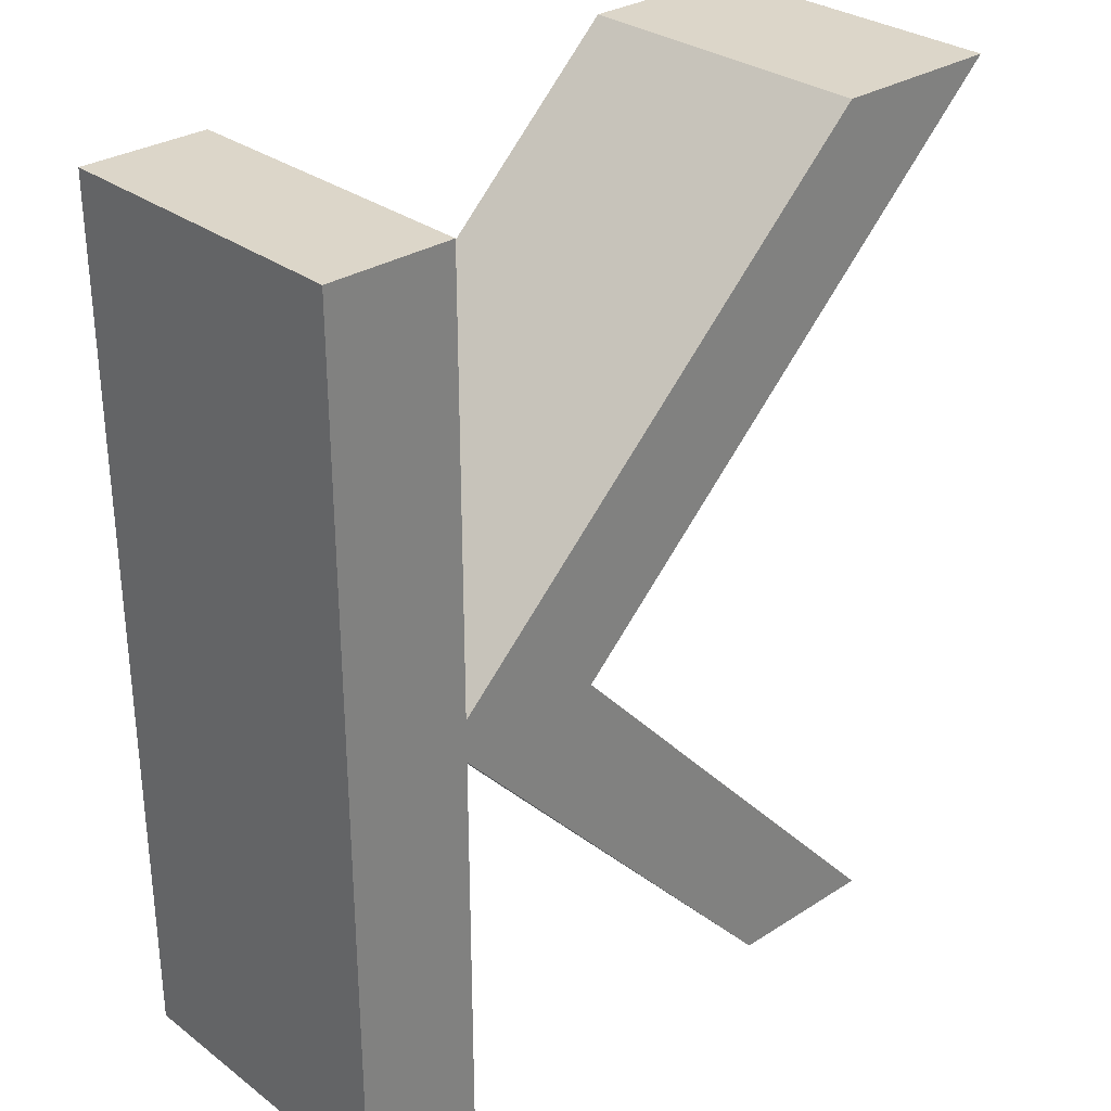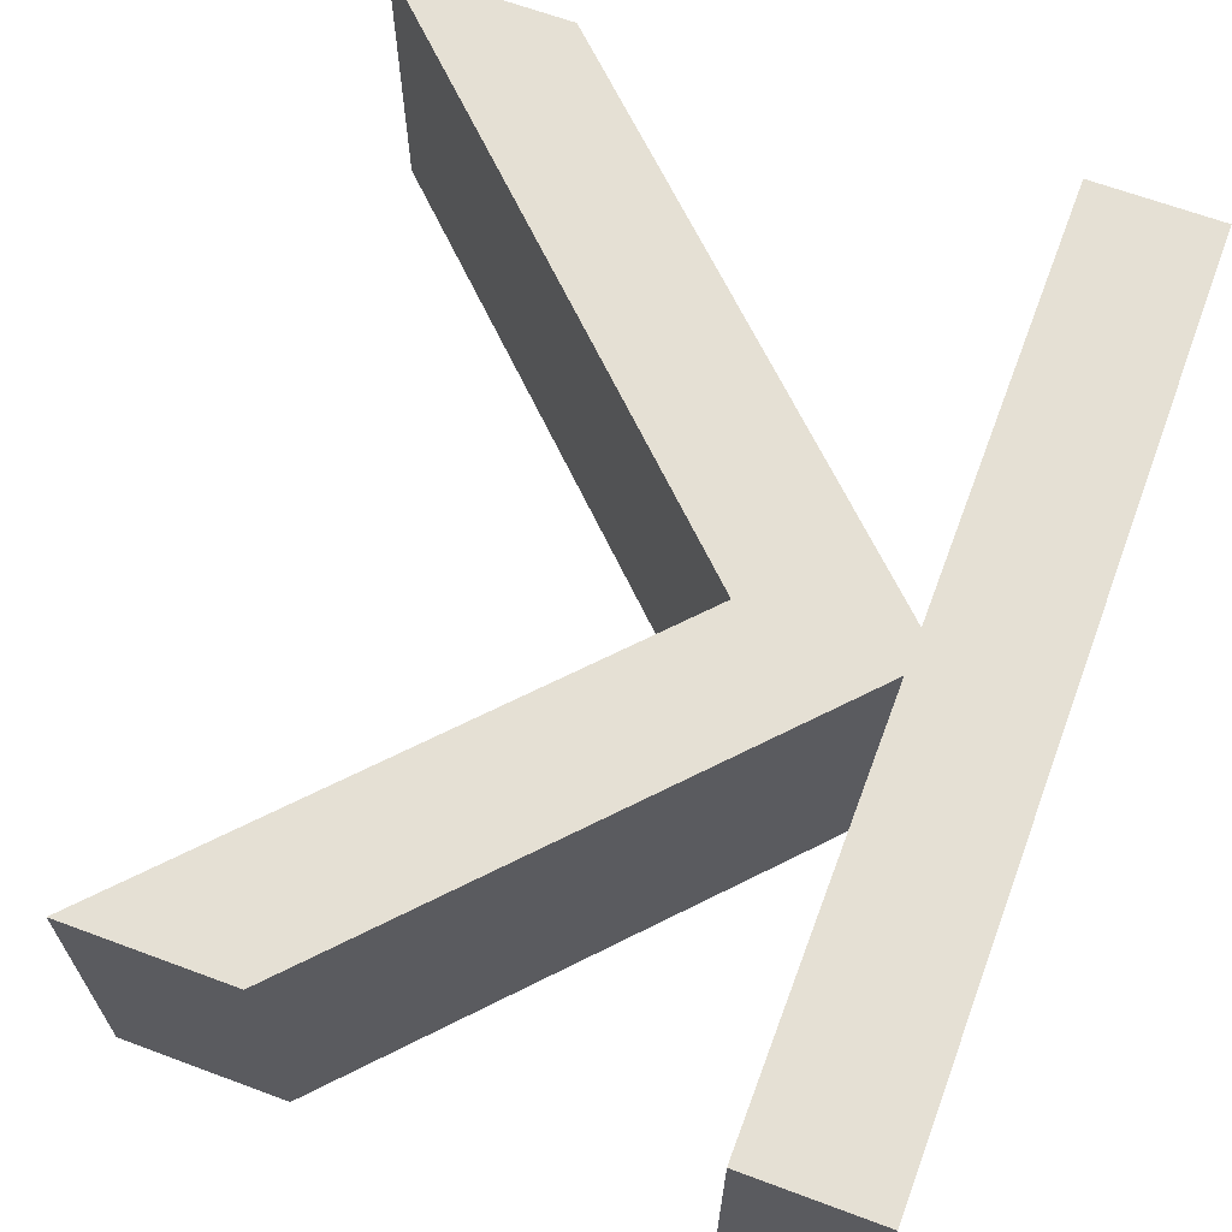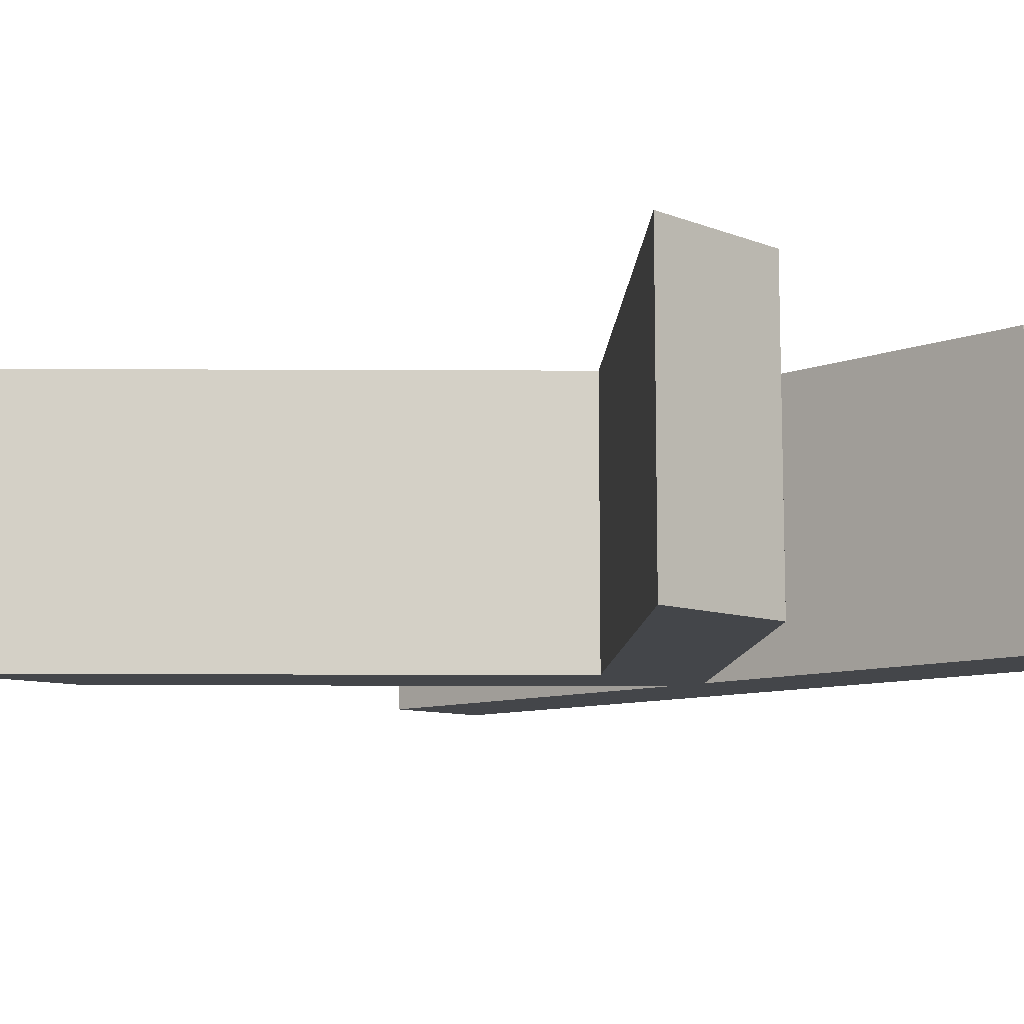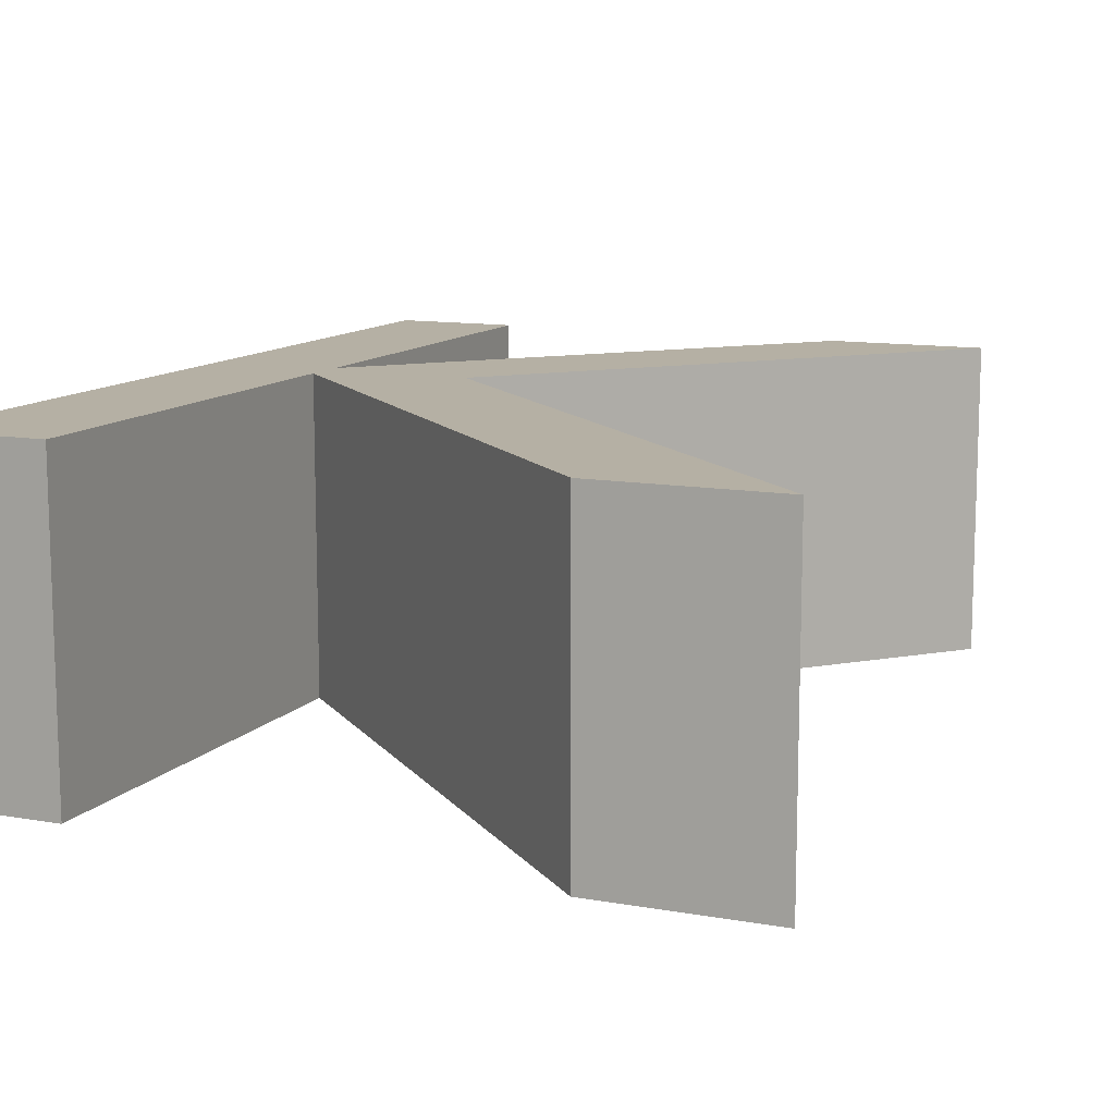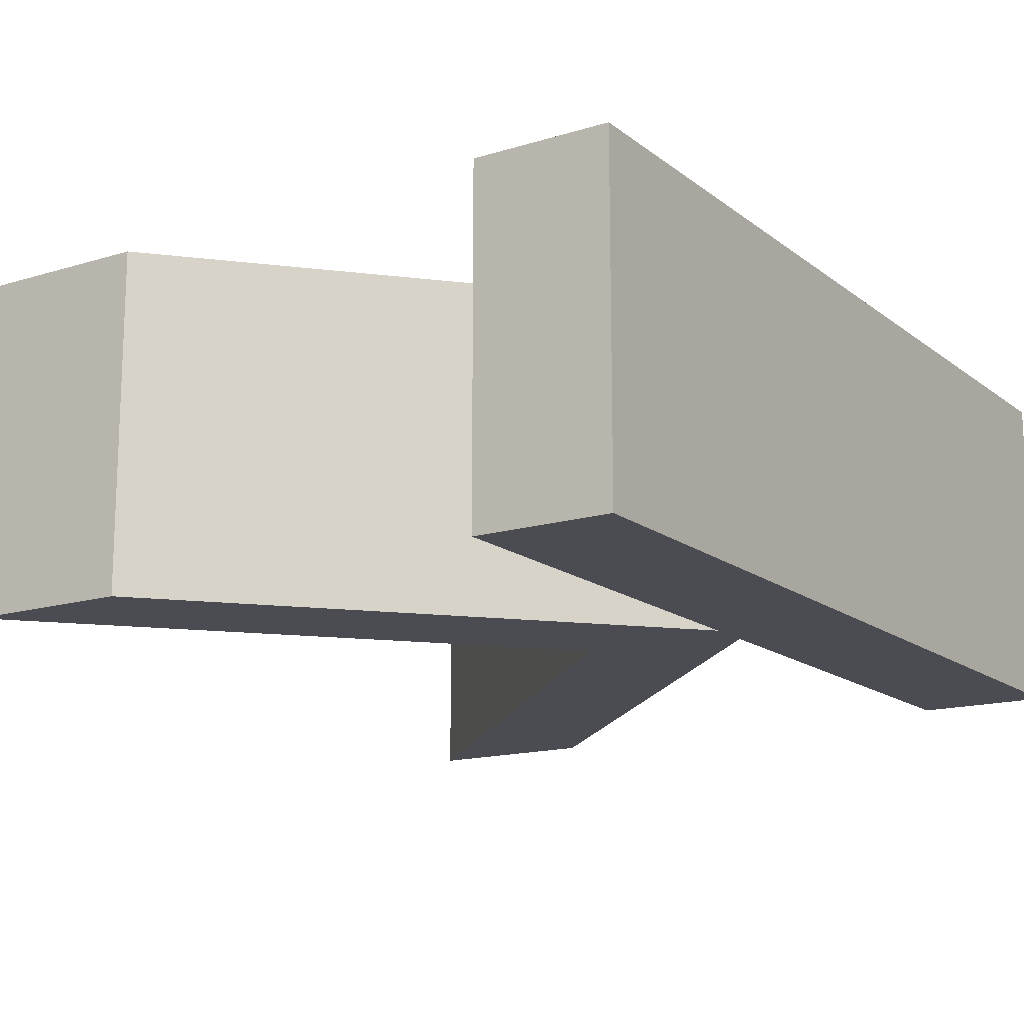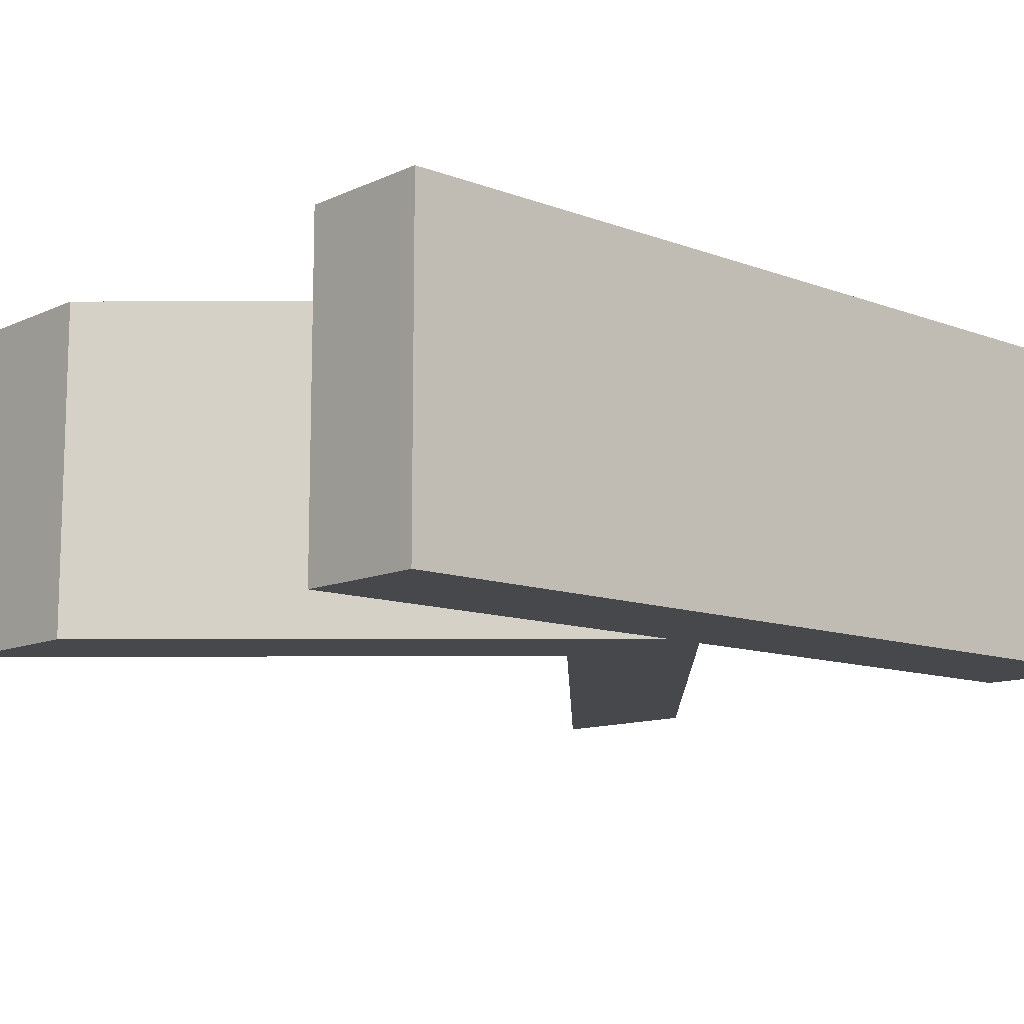
<metadata>
{"format":"obj","ext":"obj","renderer":"f3d","projection":"perspective","resolution":1024,"background":"white","views":[{"elev":30.2,"azim":-42.8,"up":"+Z"},{"elev":65.4,"azim":-159.5,"up":"+Y"},{"elev":-9.5,"azim":135.1,"up":"+Y"},{"elev":11.6,"azim":23.3,"up":"+Y"},{"elev":-15.3,"azim":-147.1,"up":"+Y"},{"elev":-11.3,"azim":-132.2,"up":"+Y"}]}
</metadata>
<code>
o Font_Text
v 0.52 0.122 -0
v 0.173 0.122 -0.337
v 0.173 0.122 -0
v 0.075 0.122 -0
v 0.075 0.122 -0.682
v 0.173 0.122 -0.682
v 0.173 0.122 -0.37
v 0.46 0.122 -0.682
v 0.582 0.122 -0.682
v 0.285 0.122 -0.359
v 0.655 0.122 -0
v 0.52 -0.122 0
v 0.173 -0.122 -0.337
v 0.173 -0.122 0
v 0.075 -0.122 0
v 0.075 -0.122 -0.682
v 0.173 -0.122 -0.682
v 0.173 -0.122 -0.37
v 0.46 -0.122 -0.682
v 0.582 -0.122 -0.682
v 0.285 -0.122 -0.359
v 0.655 -0.122 0
v 0.52 -0.122 0
v 0.52 0.122 -0
v 0.173 -0.122 -0.337
v 0.173 0.122 -0.337
v 0.173 -0.122 0
v 0.173 0.122 -0
v 0.075 -0.122 0
v 0.075 0.122 -0
v 0.075 -0.122 -0.682
v 0.075 0.122 -0.682
v 0.173 -0.122 -0.682
v 0.173 0.122 -0.682
v 0.173 -0.122 -0.37
v 0.173 0.122 -0.37
v 0.46 -0.122 -0.682
v 0.46 0.122 -0.682
v 0.582 -0.122 -0.682
v 0.582 0.122 -0.682
v 0.285 -0.122 -0.359
v 0.285 0.122 -0.359
v 0.655 -0.122 0
v 0.655 0.122 -0
f 4 6 5
f 4 7 6
f 7 9 8
f 7 10 9
f 4 2 7
f 2 10 7
f 2 11 10
f 4 3 2
f 1 11 2
f 15 17 16
f 15 18 17
f 18 20 19
f 18 21 20
f 15 13 18
f 13 21 18
f 13 22 21
f 15 14 13
f 12 22 13
f 24 26 25 23
f 26 28 27 25
f 28 30 29 27
f 30 32 31 29
f 32 34 33 31
f 34 36 35 33
f 36 38 37 35
f 38 40 39 37
f 40 42 41 39
f 42 44 43 41
f 44 24 23 43

</code>
